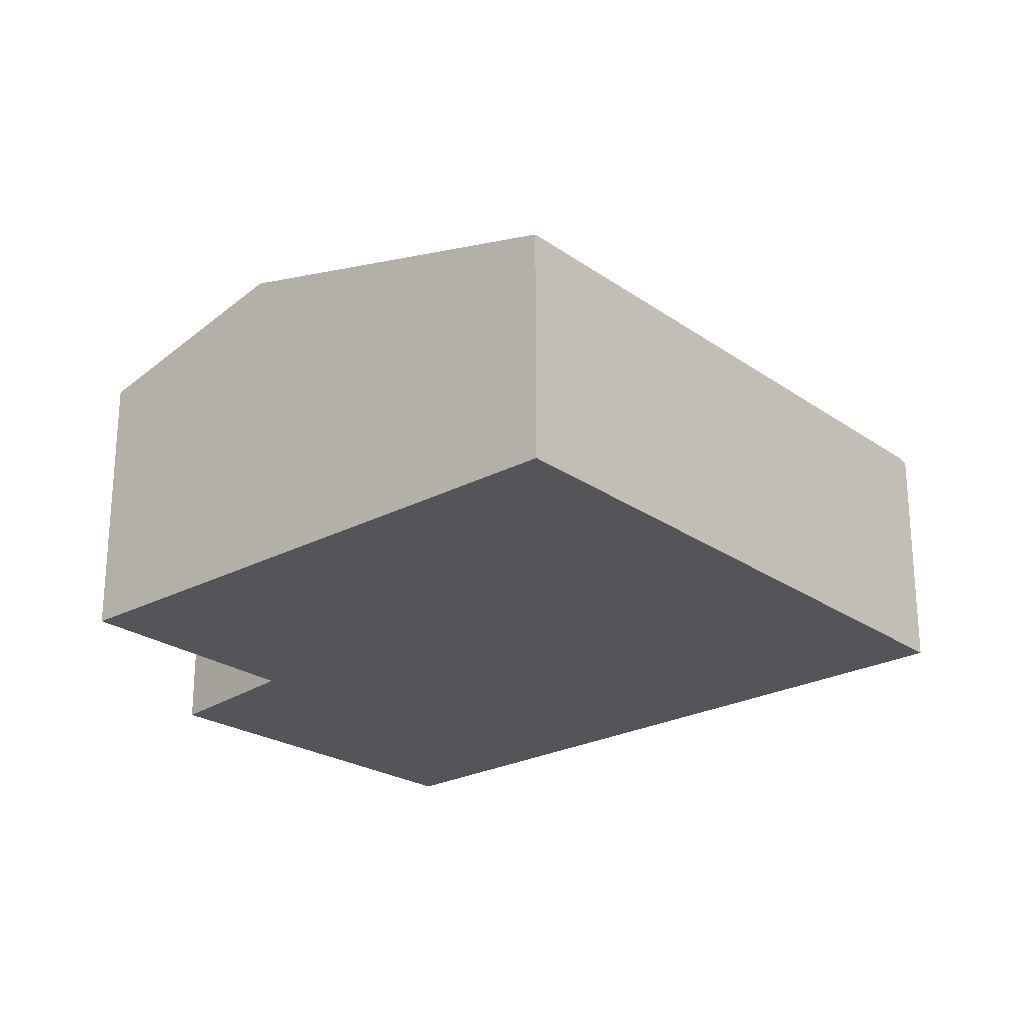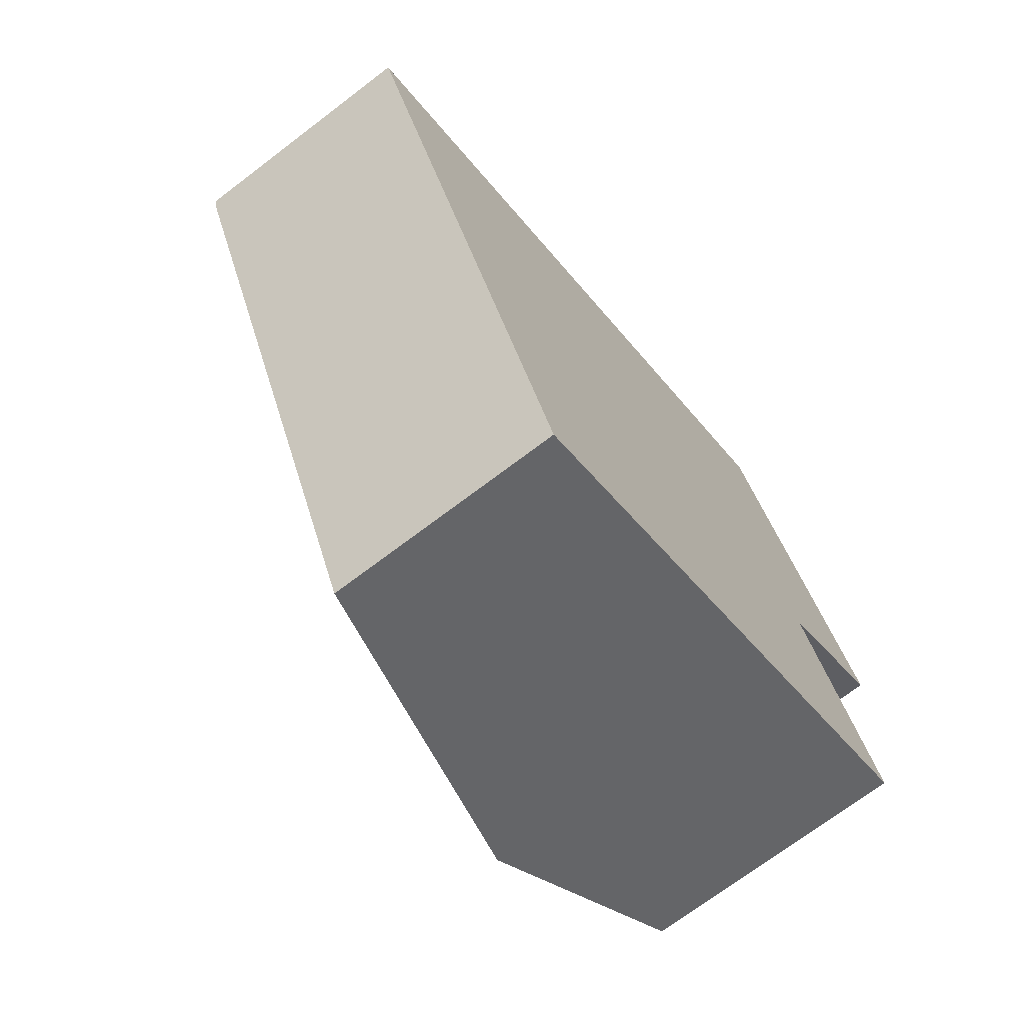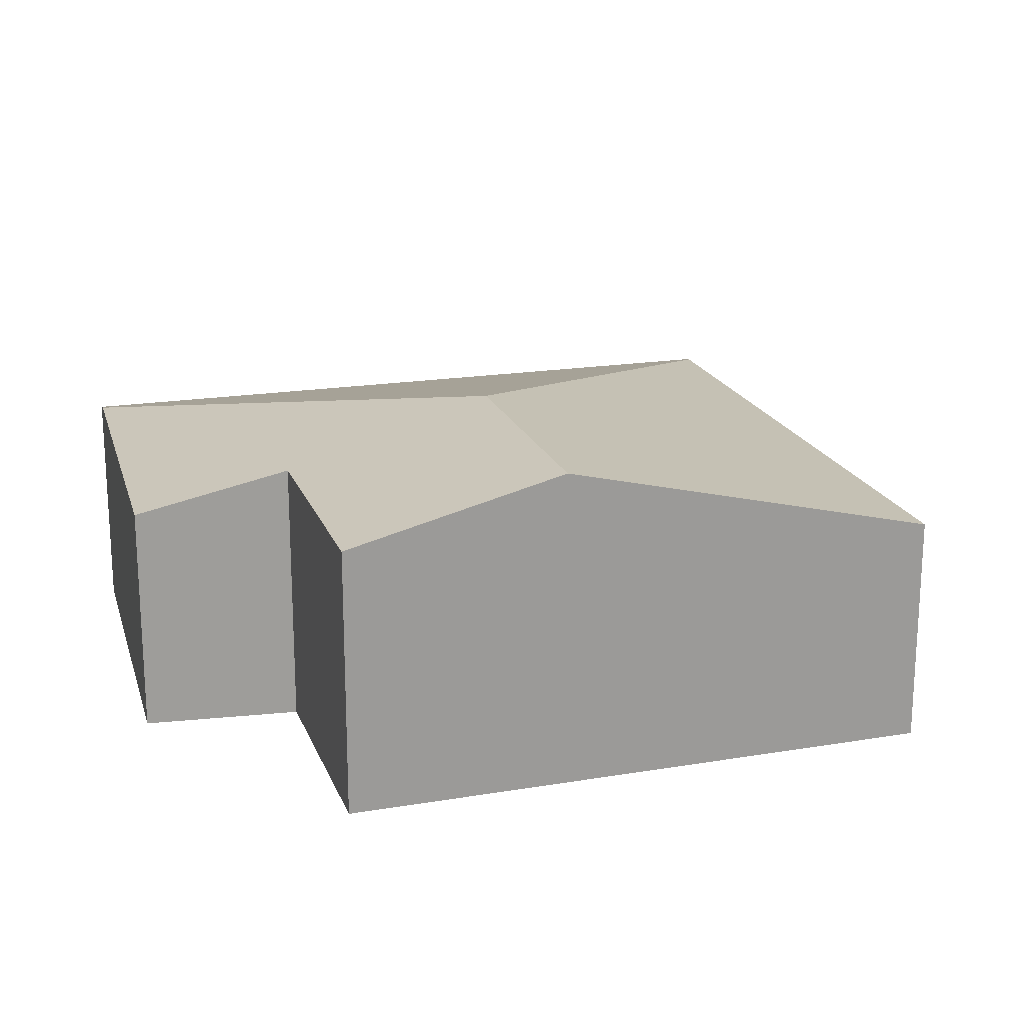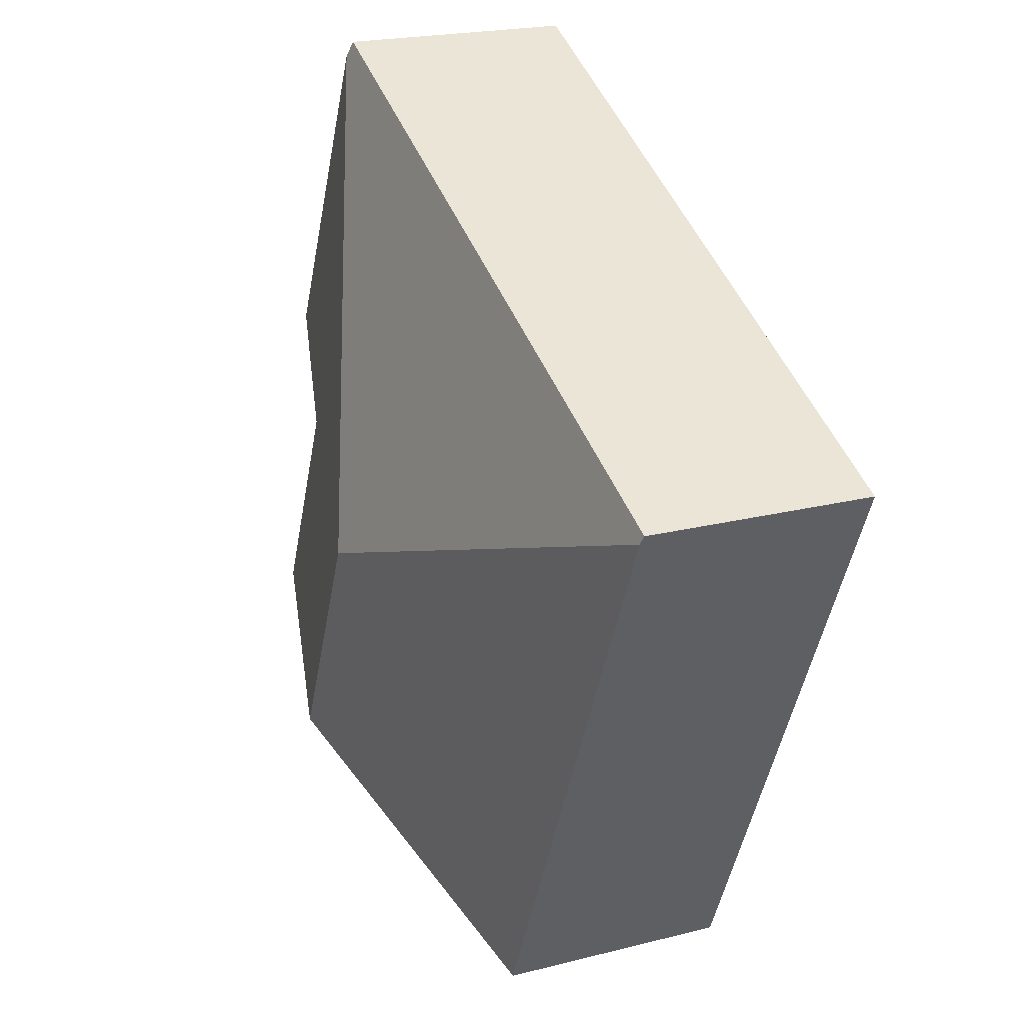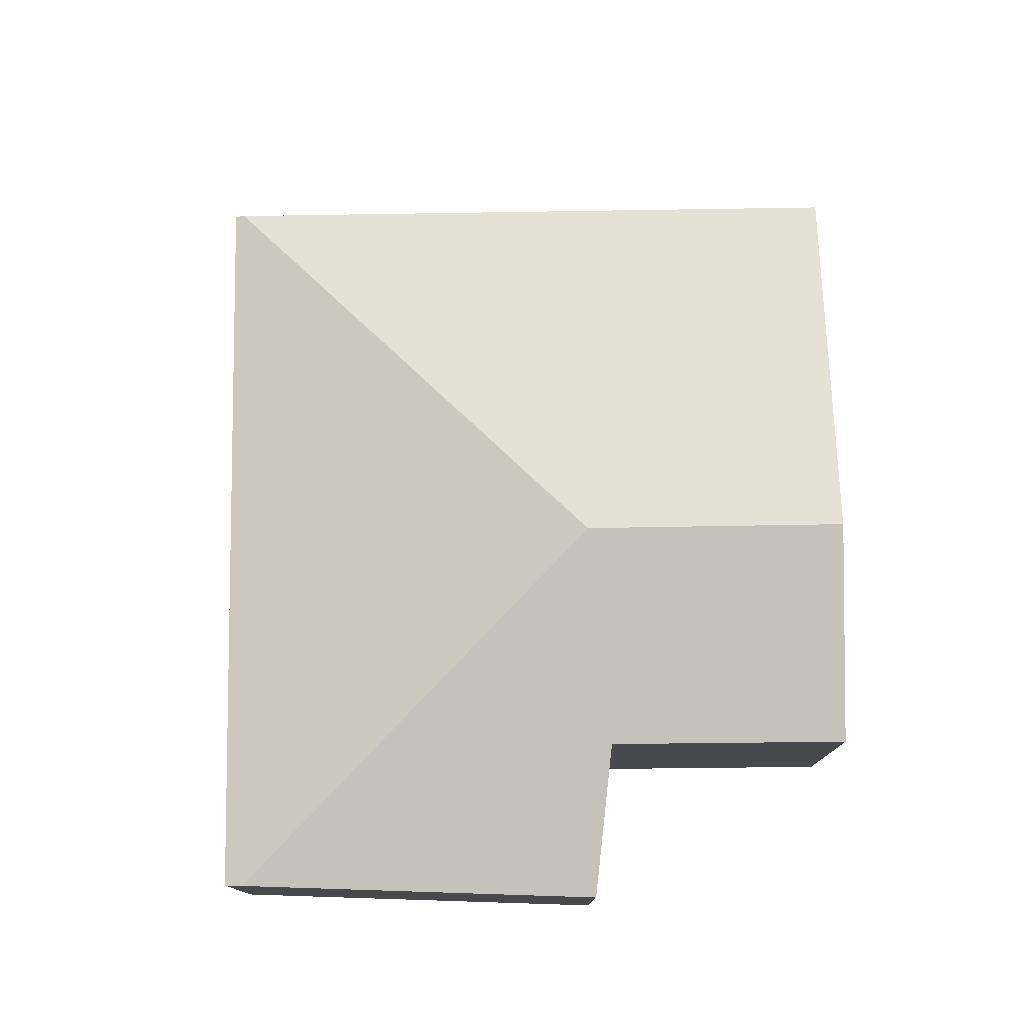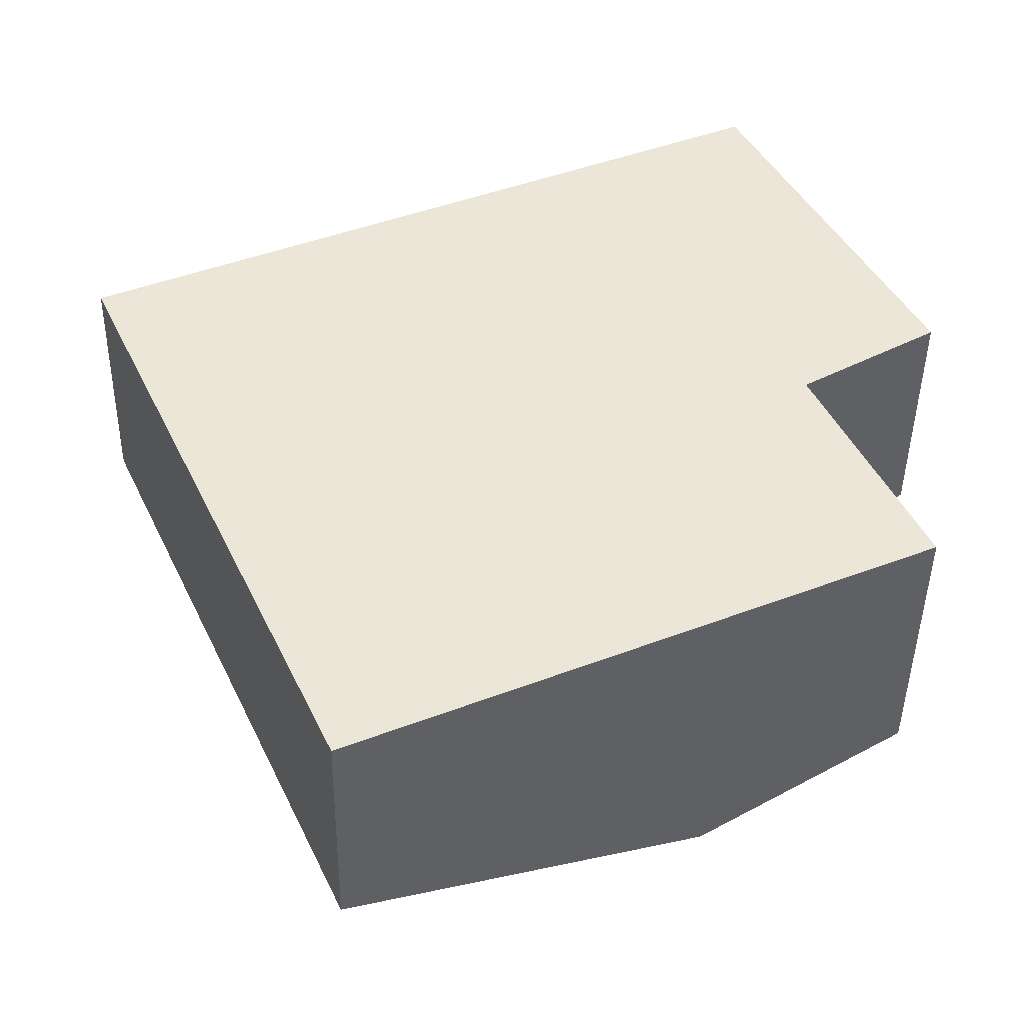
<metadata>
{"format":"obj","ext":"obj","renderer":"f3d","projection":"perspective","resolution":1024,"background":"white","views":[{"elev":-24.4,"azim":-163.4,"up":"+Y"},{"elev":-70.9,"azim":-52.7,"up":"+Z"},{"elev":19.8,"azim":138.1,"up":"+Y"},{"elev":21.5,"azim":-114.2,"up":"+Z"},{"elev":77.9,"azim":64.7,"up":"+Y"},{"elev":-44.6,"azim":-0.9,"up":"+Z"}]}
</metadata>
<code>
v  6.898 1.899 -0.307
v  4.106 2.646 -1.545
v  5.524 1.934 2.375
v  5.805 2.21 -0.971
v  6.634 2.207 -2.774
v  4.999 2.646 -3.516
v  5.456 1.898 2.507
v  0 1.868 1.144e-16
v  0.032 1.887 -0.071
v  2.175 1.887 -4.799
v  6.634 1.699e-16 -2.774
v  4.999 2.153e-16 -3.516
v  2.175 2.939e-16 -4.799
v  5.805 5.946e-17 -0.971
v  6.898 1.88e-17 -0.307
v  0.032 4.348e-18 -0.071
v  0 0 0
v  5.456 -1.535e-16 2.507
v  5.524 -1.454e-16 2.375
g defaultobject
f 1 2 3
f 2 1 4
f 2 4 5
f 2 5 6
f 2 7 3
f 7 2 8
f 8 2 9
f 9 6 10
f 6 9 2
f 11 6 5
f 6 11 10
f 10 11 12
f 10 12 13
f 1 14 4
f 14 1 15
f 13 9 10
f 9 13 16
f 9 16 8
f 8 16 17
f 8 18 7
f 18 8 17
f 7 1 3
f 1 7 18
f 1 18 15
f 15 18 19
f 14 5 4
f 5 14 11
f 16 18 17
f 18 16 13
f 18 13 12
f 18 12 19
f 19 12 14
f 14 12 11
f 15 19 14

</code>
